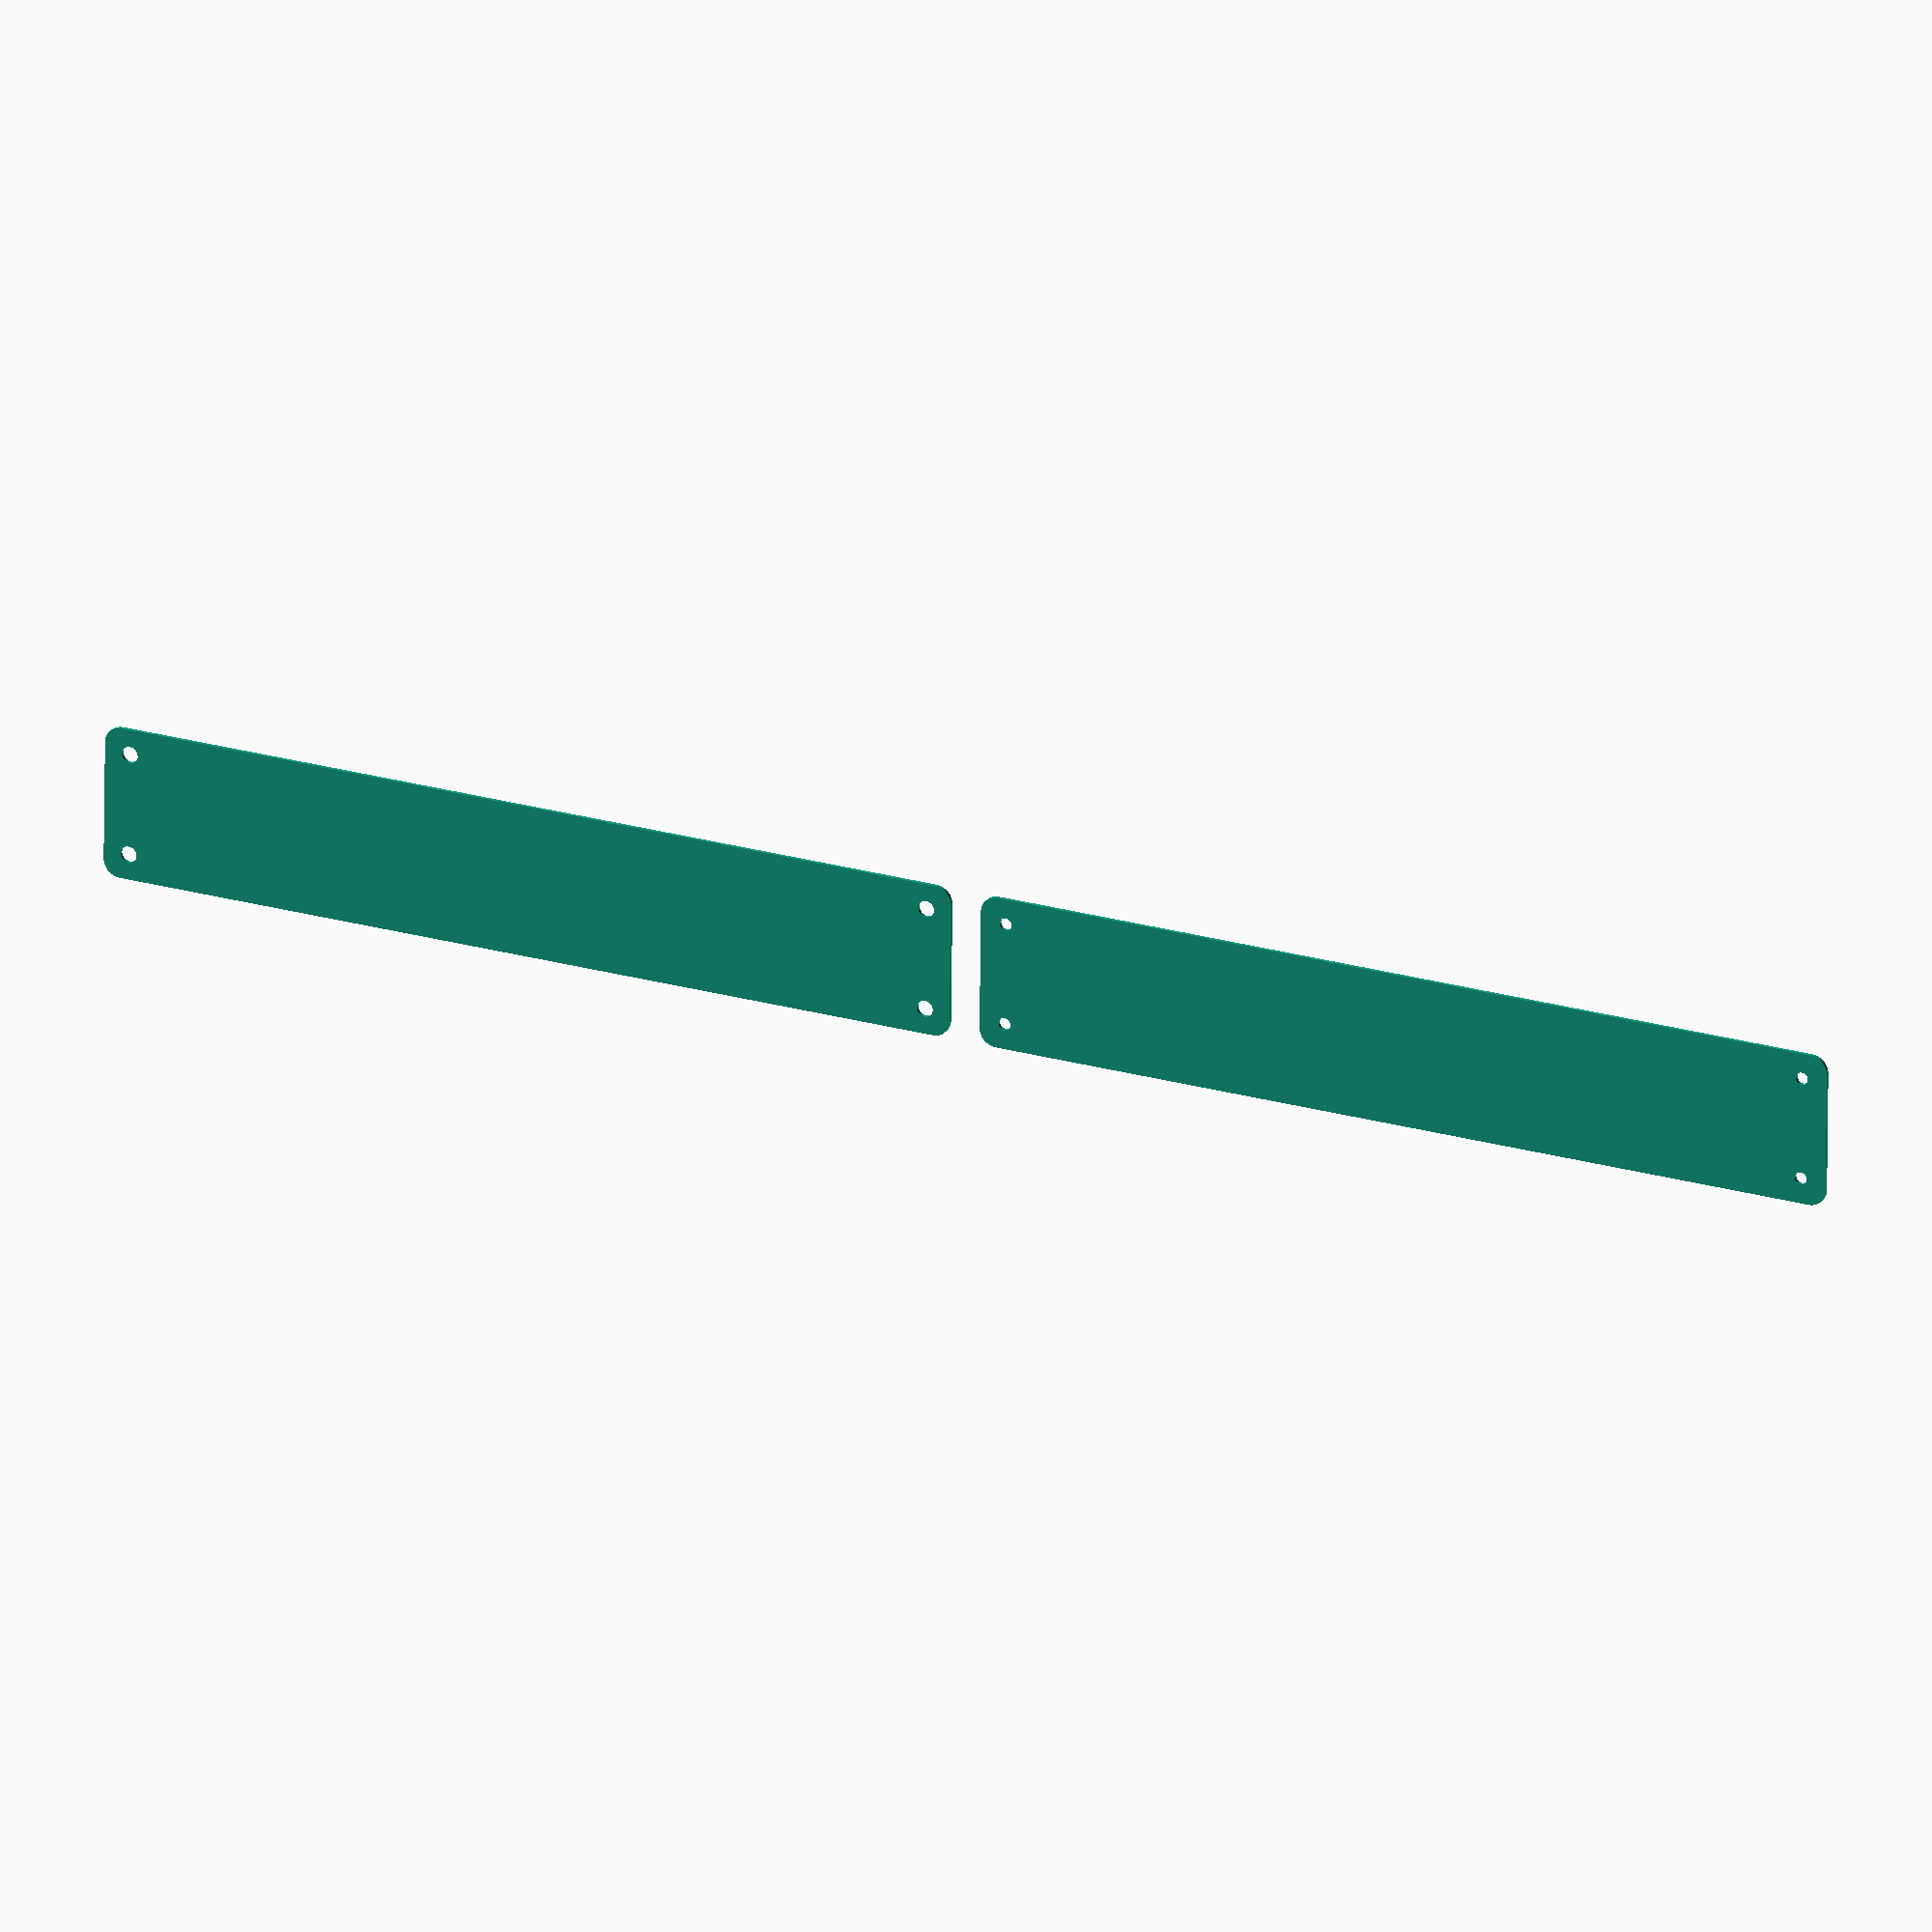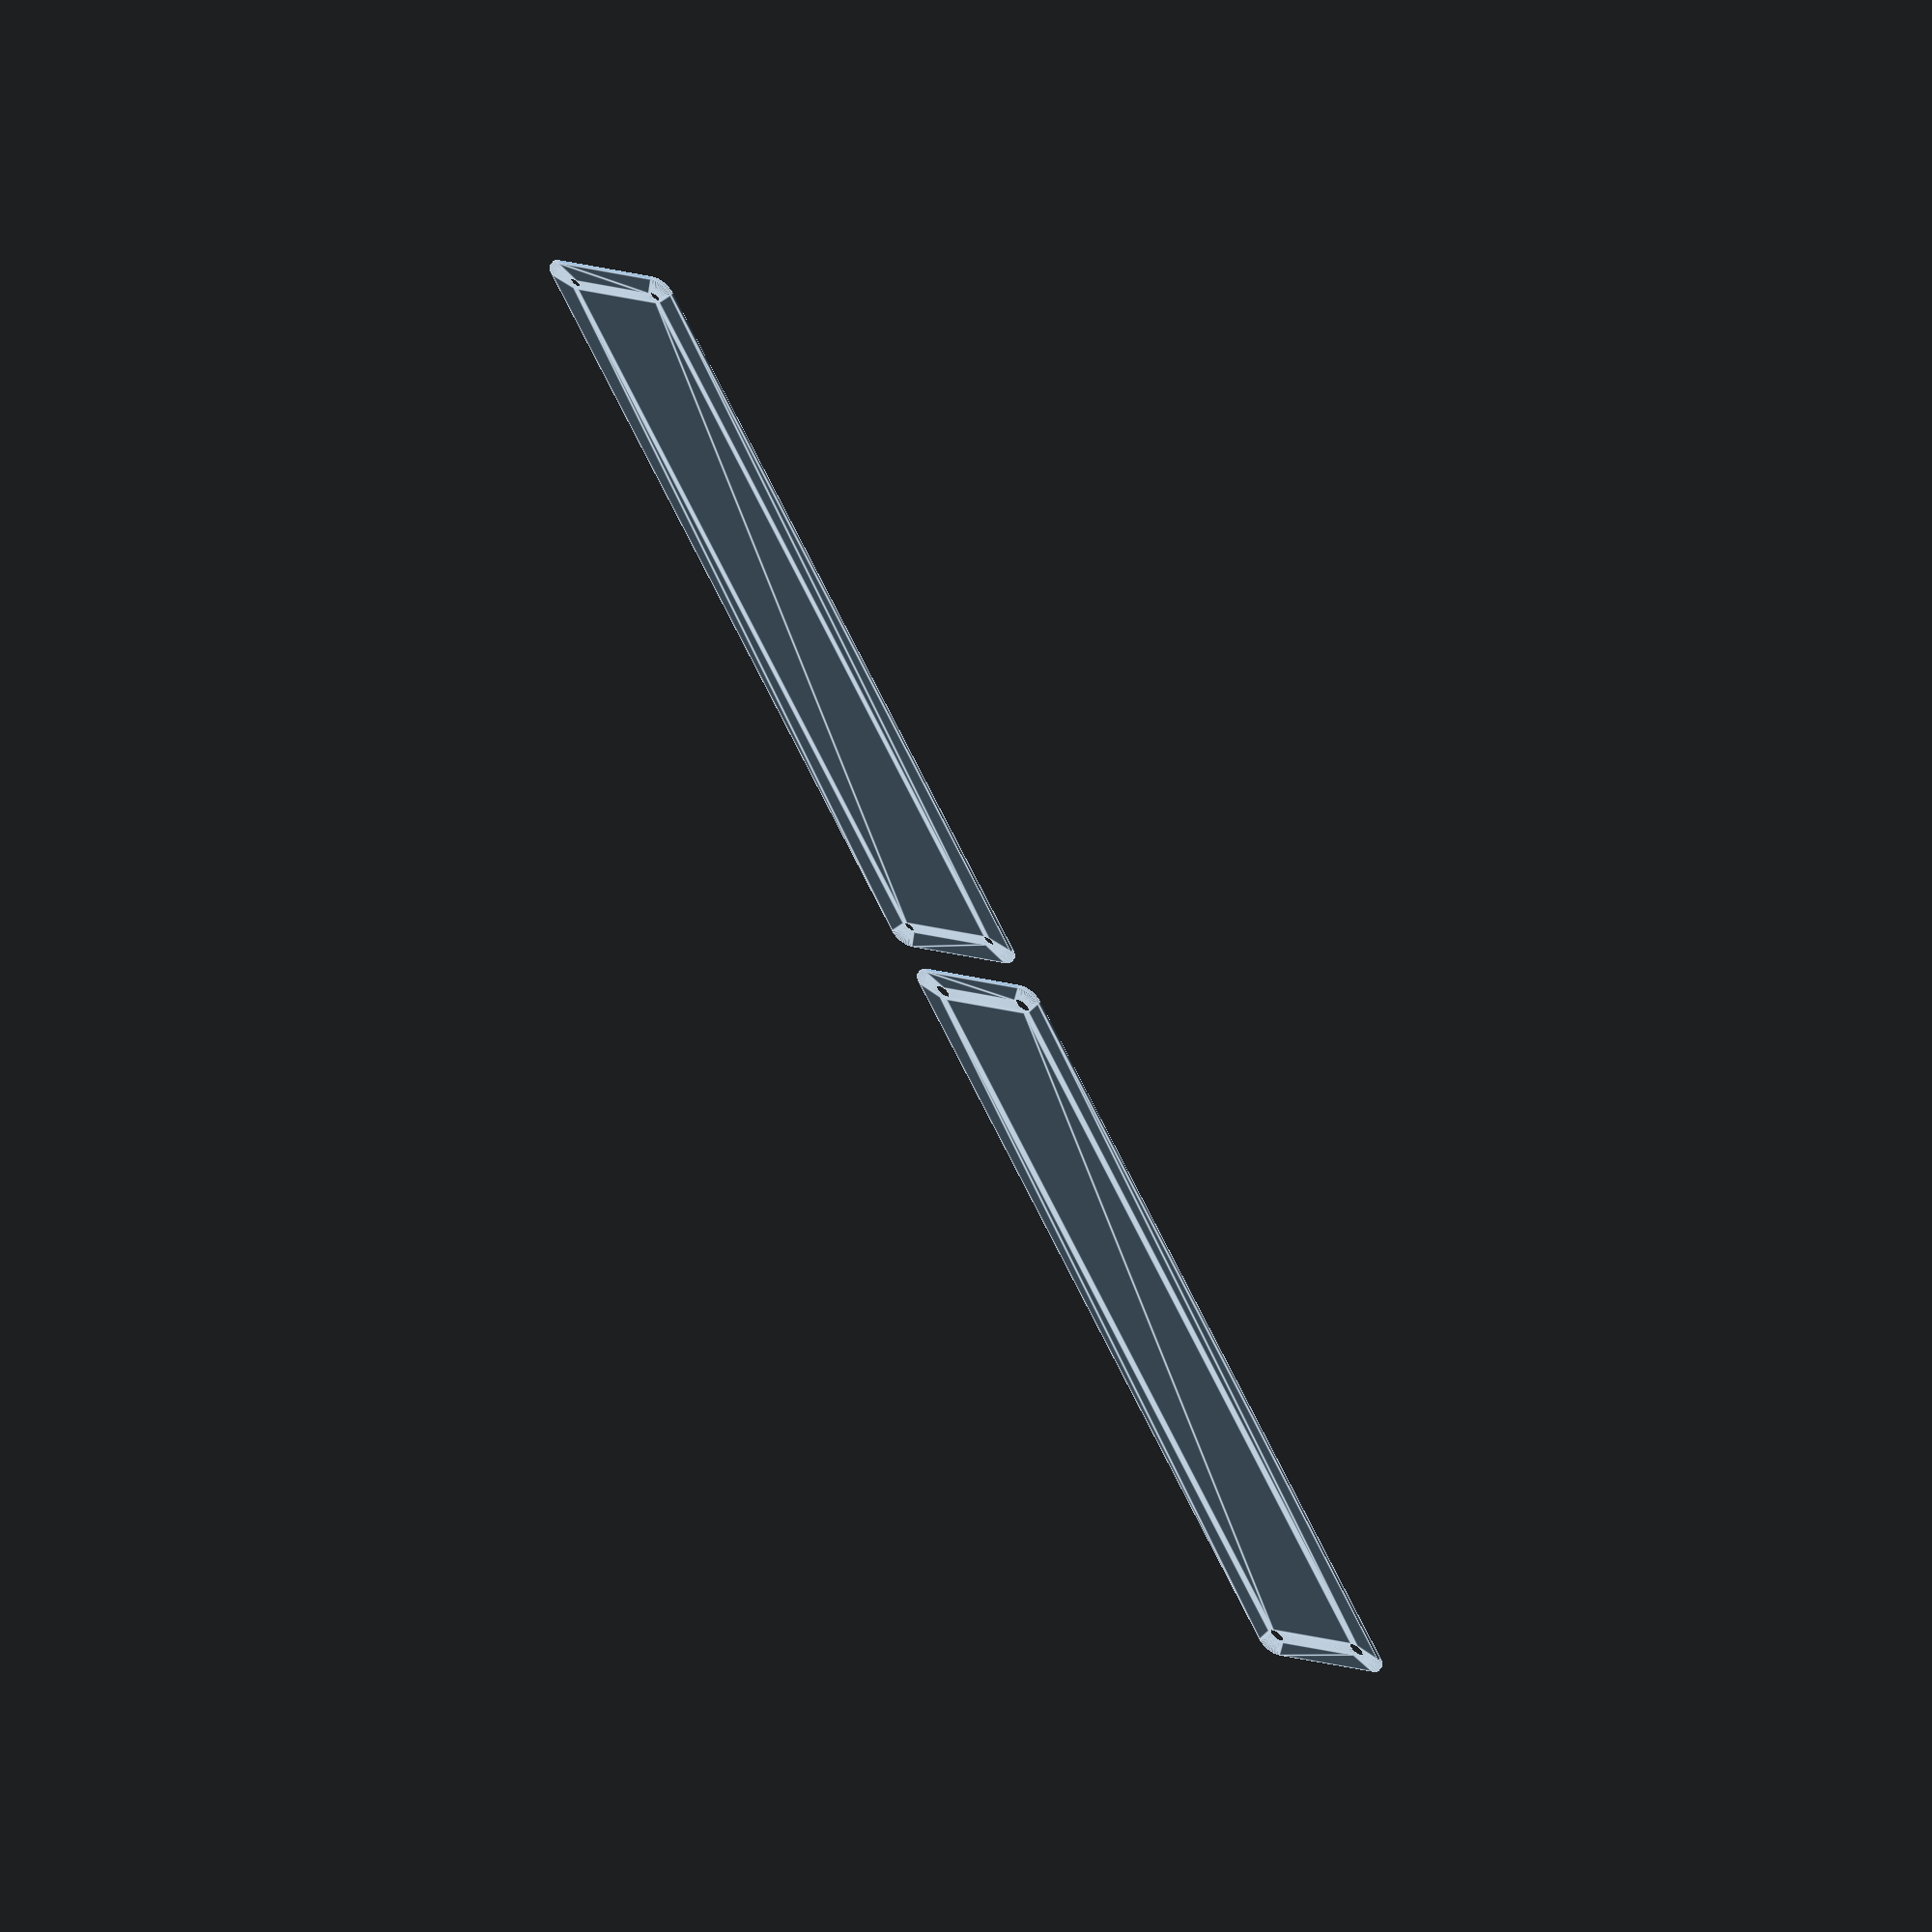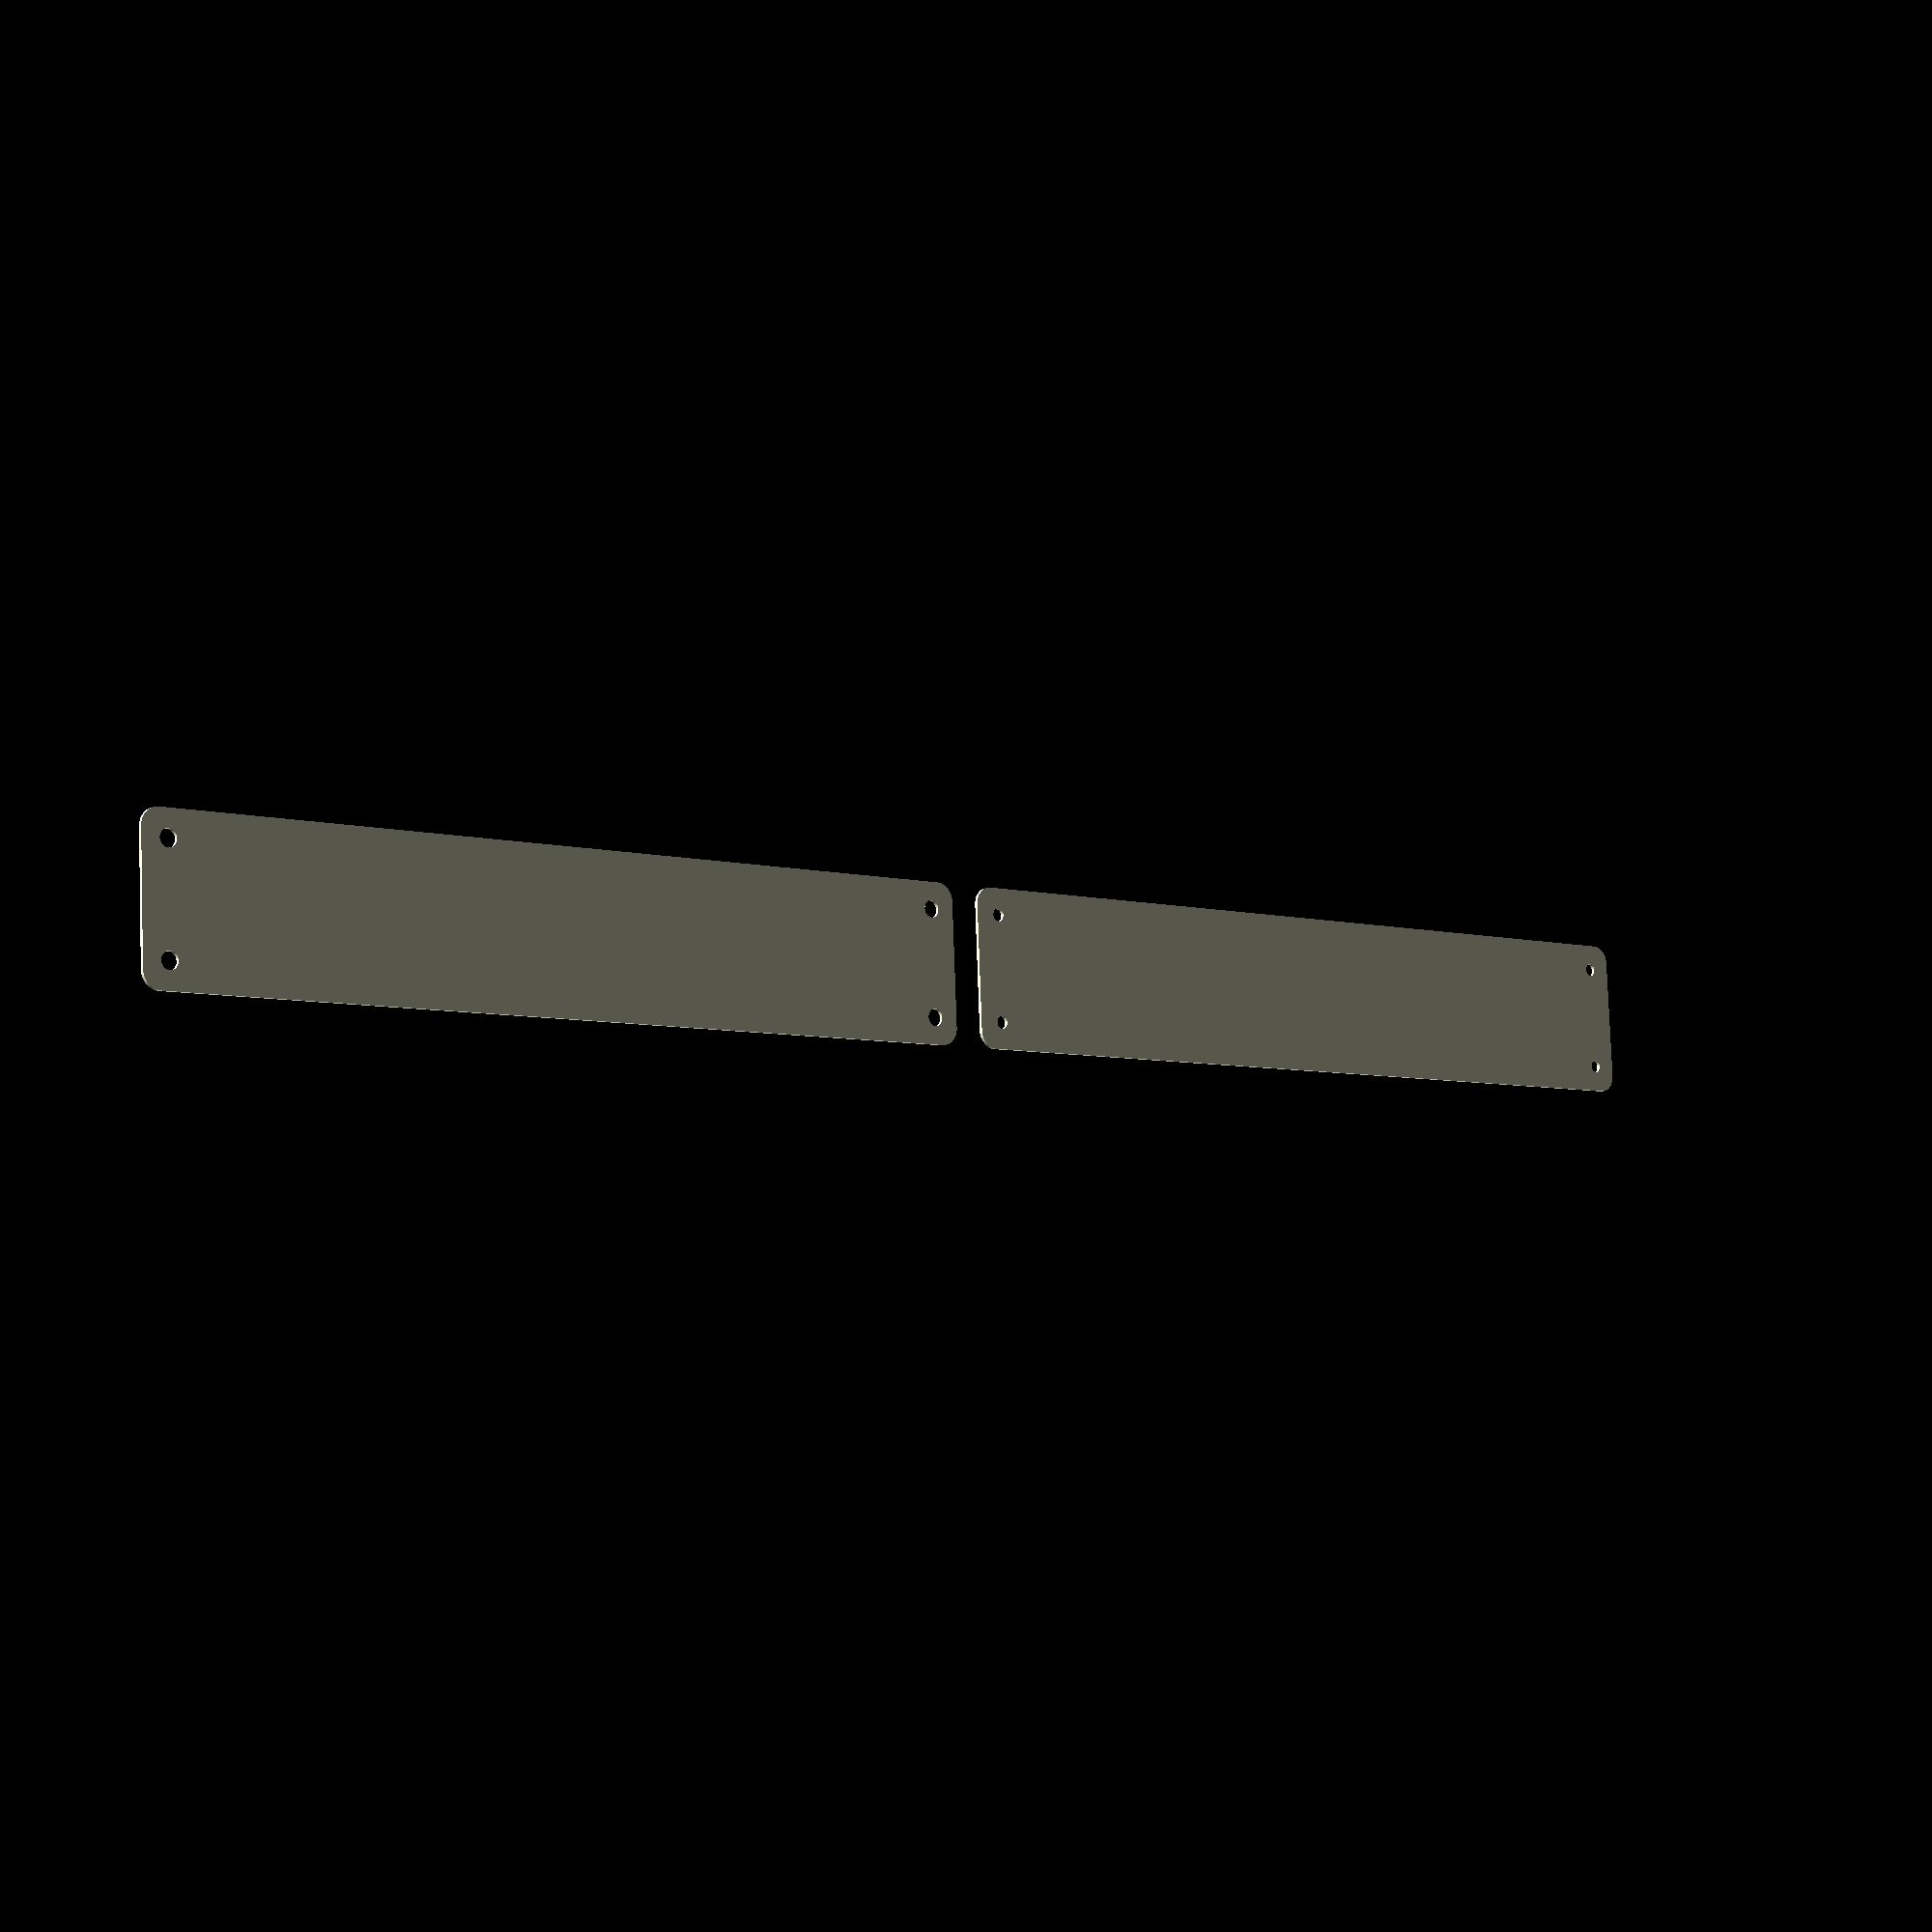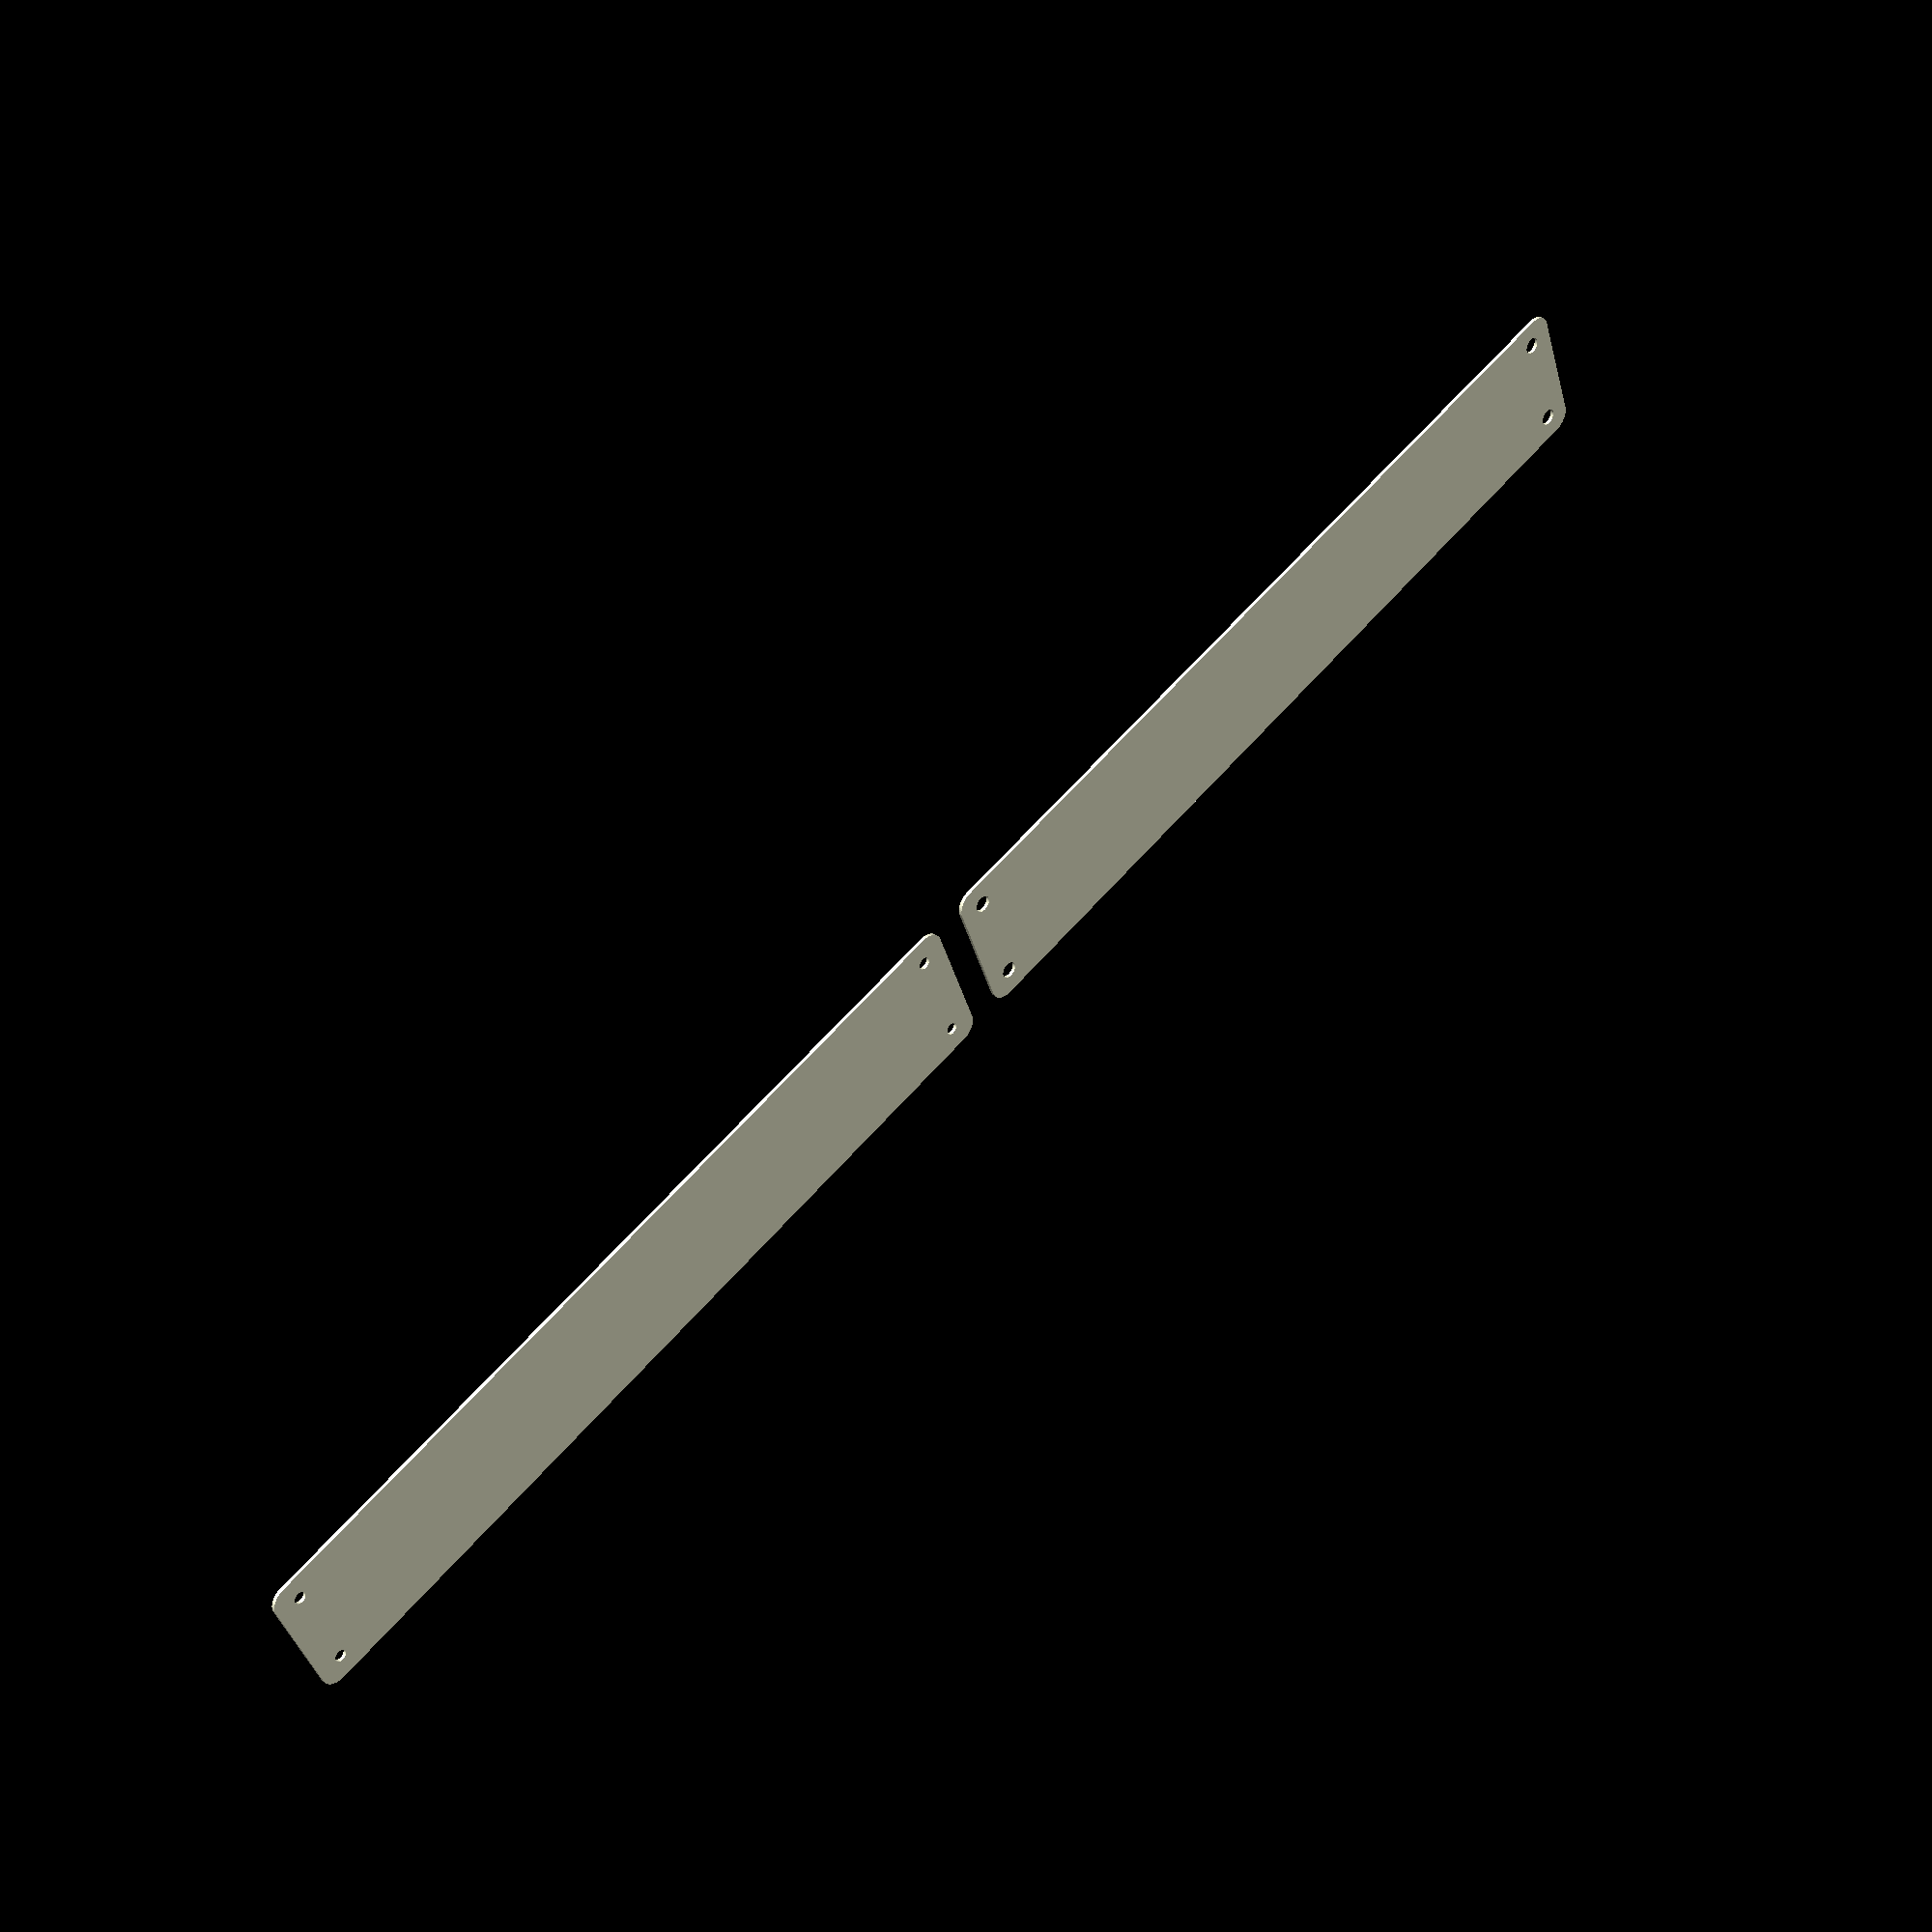
<openscad>
$fn = 50;


union() {
	translate(v = [0, 0, 0]) {
		projection() {
			intersection() {
				translate(v = [-500, -500, -3.0000000000]) {
					cube(size = [1000, 1000, 0.1000000000]);
				}
				difference() {
					union() {
						hull() {
							translate(v = [-17.5000000000, 122.5000000000, 0]) {
								cylinder(h = 9, r = 5);
							}
							translate(v = [17.5000000000, 122.5000000000, 0]) {
								cylinder(h = 9, r = 5);
							}
							translate(v = [-17.5000000000, -122.5000000000, 0]) {
								cylinder(h = 9, r = 5);
							}
							translate(v = [17.5000000000, -122.5000000000, 0]) {
								cylinder(h = 9, r = 5);
							}
						}
					}
					union() {
						translate(v = [-15.0000000000, -120.0000000000, 2]) {
							rotate(a = [0, 0, 0]) {
								difference() {
									union() {
										translate(v = [0, 0, -1.7000000000]) {
											cylinder(h = 1.7000000000, r1 = 1.5000000000, r2 = 2.4000000000);
										}
										cylinder(h = 50, r = 2.4000000000);
										translate(v = [0, 0, -6.0000000000]) {
											cylinder(h = 6, r = 1.5000000000);
										}
										translate(v = [0, 0, -6.0000000000]) {
											cylinder(h = 6, r = 1.8000000000);
										}
										translate(v = [0, 0, -6.0000000000]) {
											cylinder(h = 6, r = 1.5000000000);
										}
									}
									union();
								}
							}
						}
						translate(v = [15.0000000000, -120.0000000000, 2]) {
							rotate(a = [0, 0, 0]) {
								difference() {
									union() {
										translate(v = [0, 0, -1.7000000000]) {
											cylinder(h = 1.7000000000, r1 = 1.5000000000, r2 = 2.4000000000);
										}
										cylinder(h = 50, r = 2.4000000000);
										translate(v = [0, 0, -6.0000000000]) {
											cylinder(h = 6, r = 1.5000000000);
										}
										translate(v = [0, 0, -6.0000000000]) {
											cylinder(h = 6, r = 1.8000000000);
										}
										translate(v = [0, 0, -6.0000000000]) {
											cylinder(h = 6, r = 1.5000000000);
										}
									}
									union();
								}
							}
						}
						translate(v = [-15.0000000000, 120.0000000000, 2]) {
							rotate(a = [0, 0, 0]) {
								difference() {
									union() {
										translate(v = [0, 0, -1.7000000000]) {
											cylinder(h = 1.7000000000, r1 = 1.5000000000, r2 = 2.4000000000);
										}
										cylinder(h = 50, r = 2.4000000000);
										translate(v = [0, 0, -6.0000000000]) {
											cylinder(h = 6, r = 1.5000000000);
										}
										translate(v = [0, 0, -6.0000000000]) {
											cylinder(h = 6, r = 1.8000000000);
										}
										translate(v = [0, 0, -6.0000000000]) {
											cylinder(h = 6, r = 1.5000000000);
										}
									}
									union();
								}
							}
						}
						translate(v = [15.0000000000, 120.0000000000, 2]) {
							rotate(a = [0, 0, 0]) {
								difference() {
									union() {
										translate(v = [0, 0, -1.7000000000]) {
											cylinder(h = 1.7000000000, r1 = 1.5000000000, r2 = 2.4000000000);
										}
										cylinder(h = 50, r = 2.4000000000);
										translate(v = [0, 0, -6.0000000000]) {
											cylinder(h = 6, r = 1.5000000000);
										}
										translate(v = [0, 0, -6.0000000000]) {
											cylinder(h = 6, r = 1.8000000000);
										}
										translate(v = [0, 0, -6.0000000000]) {
											cylinder(h = 6, r = 1.5000000000);
										}
									}
									union();
								}
							}
						}
						translate(v = [0, 0, 3]) {
							hull() {
								union() {
									translate(v = [-17.0000000000, 122.0000000000, 4]) {
										cylinder(h = 21, r = 4);
									}
									translate(v = [-17.0000000000, 122.0000000000, 4]) {
										sphere(r = 4);
									}
									translate(v = [-17.0000000000, 122.0000000000, 25]) {
										sphere(r = 4);
									}
								}
								union() {
									translate(v = [17.0000000000, 122.0000000000, 4]) {
										cylinder(h = 21, r = 4);
									}
									translate(v = [17.0000000000, 122.0000000000, 4]) {
										sphere(r = 4);
									}
									translate(v = [17.0000000000, 122.0000000000, 25]) {
										sphere(r = 4);
									}
								}
								union() {
									translate(v = [-17.0000000000, -122.0000000000, 4]) {
										cylinder(h = 21, r = 4);
									}
									translate(v = [-17.0000000000, -122.0000000000, 4]) {
										sphere(r = 4);
									}
									translate(v = [-17.0000000000, -122.0000000000, 25]) {
										sphere(r = 4);
									}
								}
								union() {
									translate(v = [17.0000000000, -122.0000000000, 4]) {
										cylinder(h = 21, r = 4);
									}
									translate(v = [17.0000000000, -122.0000000000, 4]) {
										sphere(r = 4);
									}
									translate(v = [17.0000000000, -122.0000000000, 25]) {
										sphere(r = 4);
									}
								}
							}
						}
					}
				}
			}
		}
	}
	translate(v = [0, 264, 0]) {
		projection() {
			intersection() {
				translate(v = [-500, -500, 0.0000000000]) {
					cube(size = [1000, 1000, 0.1000000000]);
				}
				difference() {
					union() {
						hull() {
							translate(v = [-17.5000000000, 122.5000000000, 0]) {
								cylinder(h = 9, r = 5);
							}
							translate(v = [17.5000000000, 122.5000000000, 0]) {
								cylinder(h = 9, r = 5);
							}
							translate(v = [-17.5000000000, -122.5000000000, 0]) {
								cylinder(h = 9, r = 5);
							}
							translate(v = [17.5000000000, -122.5000000000, 0]) {
								cylinder(h = 9, r = 5);
							}
						}
					}
					union() {
						translate(v = [-15.0000000000, -120.0000000000, 2]) {
							rotate(a = [0, 0, 0]) {
								difference() {
									union() {
										translate(v = [0, 0, -1.7000000000]) {
											cylinder(h = 1.7000000000, r1 = 1.5000000000, r2 = 2.4000000000);
										}
										cylinder(h = 50, r = 2.4000000000);
										translate(v = [0, 0, -6.0000000000]) {
											cylinder(h = 6, r = 1.5000000000);
										}
										translate(v = [0, 0, -6.0000000000]) {
											cylinder(h = 6, r = 1.8000000000);
										}
										translate(v = [0, 0, -6.0000000000]) {
											cylinder(h = 6, r = 1.5000000000);
										}
									}
									union();
								}
							}
						}
						translate(v = [15.0000000000, -120.0000000000, 2]) {
							rotate(a = [0, 0, 0]) {
								difference() {
									union() {
										translate(v = [0, 0, -1.7000000000]) {
											cylinder(h = 1.7000000000, r1 = 1.5000000000, r2 = 2.4000000000);
										}
										cylinder(h = 50, r = 2.4000000000);
										translate(v = [0, 0, -6.0000000000]) {
											cylinder(h = 6, r = 1.5000000000);
										}
										translate(v = [0, 0, -6.0000000000]) {
											cylinder(h = 6, r = 1.8000000000);
										}
										translate(v = [0, 0, -6.0000000000]) {
											cylinder(h = 6, r = 1.5000000000);
										}
									}
									union();
								}
							}
						}
						translate(v = [-15.0000000000, 120.0000000000, 2]) {
							rotate(a = [0, 0, 0]) {
								difference() {
									union() {
										translate(v = [0, 0, -1.7000000000]) {
											cylinder(h = 1.7000000000, r1 = 1.5000000000, r2 = 2.4000000000);
										}
										cylinder(h = 50, r = 2.4000000000);
										translate(v = [0, 0, -6.0000000000]) {
											cylinder(h = 6, r = 1.5000000000);
										}
										translate(v = [0, 0, -6.0000000000]) {
											cylinder(h = 6, r = 1.8000000000);
										}
										translate(v = [0, 0, -6.0000000000]) {
											cylinder(h = 6, r = 1.5000000000);
										}
									}
									union();
								}
							}
						}
						translate(v = [15.0000000000, 120.0000000000, 2]) {
							rotate(a = [0, 0, 0]) {
								difference() {
									union() {
										translate(v = [0, 0, -1.7000000000]) {
											cylinder(h = 1.7000000000, r1 = 1.5000000000, r2 = 2.4000000000);
										}
										cylinder(h = 50, r = 2.4000000000);
										translate(v = [0, 0, -6.0000000000]) {
											cylinder(h = 6, r = 1.5000000000);
										}
										translate(v = [0, 0, -6.0000000000]) {
											cylinder(h = 6, r = 1.8000000000);
										}
										translate(v = [0, 0, -6.0000000000]) {
											cylinder(h = 6, r = 1.5000000000);
										}
									}
									union();
								}
							}
						}
						translate(v = [0, 0, 3]) {
							hull() {
								union() {
									translate(v = [-17.0000000000, 122.0000000000, 4]) {
										cylinder(h = 21, r = 4);
									}
									translate(v = [-17.0000000000, 122.0000000000, 4]) {
										sphere(r = 4);
									}
									translate(v = [-17.0000000000, 122.0000000000, 25]) {
										sphere(r = 4);
									}
								}
								union() {
									translate(v = [17.0000000000, 122.0000000000, 4]) {
										cylinder(h = 21, r = 4);
									}
									translate(v = [17.0000000000, 122.0000000000, 4]) {
										sphere(r = 4);
									}
									translate(v = [17.0000000000, 122.0000000000, 25]) {
										sphere(r = 4);
									}
								}
								union() {
									translate(v = [-17.0000000000, -122.0000000000, 4]) {
										cylinder(h = 21, r = 4);
									}
									translate(v = [-17.0000000000, -122.0000000000, 4]) {
										sphere(r = 4);
									}
									translate(v = [-17.0000000000, -122.0000000000, 25]) {
										sphere(r = 4);
									}
								}
								union() {
									translate(v = [17.0000000000, -122.0000000000, 4]) {
										cylinder(h = 21, r = 4);
									}
									translate(v = [17.0000000000, -122.0000000000, 4]) {
										sphere(r = 4);
									}
									translate(v = [17.0000000000, -122.0000000000, 25]) {
										sphere(r = 4);
									}
								}
							}
						}
					}
				}
			}
		}
	}
	translate(v = [0, 528, 0]) {
		projection() {
			intersection() {
				translate(v = [-500, -500, 3.0000000000]) {
					cube(size = [1000, 1000, 0.1000000000]);
				}
				difference() {
					union() {
						hull() {
							translate(v = [-17.5000000000, 122.5000000000, 0]) {
								cylinder(h = 9, r = 5);
							}
							translate(v = [17.5000000000, 122.5000000000, 0]) {
								cylinder(h = 9, r = 5);
							}
							translate(v = [-17.5000000000, -122.5000000000, 0]) {
								cylinder(h = 9, r = 5);
							}
							translate(v = [17.5000000000, -122.5000000000, 0]) {
								cylinder(h = 9, r = 5);
							}
						}
					}
					union() {
						translate(v = [-15.0000000000, -120.0000000000, 2]) {
							rotate(a = [0, 0, 0]) {
								difference() {
									union() {
										translate(v = [0, 0, -1.7000000000]) {
											cylinder(h = 1.7000000000, r1 = 1.5000000000, r2 = 2.4000000000);
										}
										cylinder(h = 50, r = 2.4000000000);
										translate(v = [0, 0, -6.0000000000]) {
											cylinder(h = 6, r = 1.5000000000);
										}
										translate(v = [0, 0, -6.0000000000]) {
											cylinder(h = 6, r = 1.8000000000);
										}
										translate(v = [0, 0, -6.0000000000]) {
											cylinder(h = 6, r = 1.5000000000);
										}
									}
									union();
								}
							}
						}
						translate(v = [15.0000000000, -120.0000000000, 2]) {
							rotate(a = [0, 0, 0]) {
								difference() {
									union() {
										translate(v = [0, 0, -1.7000000000]) {
											cylinder(h = 1.7000000000, r1 = 1.5000000000, r2 = 2.4000000000);
										}
										cylinder(h = 50, r = 2.4000000000);
										translate(v = [0, 0, -6.0000000000]) {
											cylinder(h = 6, r = 1.5000000000);
										}
										translate(v = [0, 0, -6.0000000000]) {
											cylinder(h = 6, r = 1.8000000000);
										}
										translate(v = [0, 0, -6.0000000000]) {
											cylinder(h = 6, r = 1.5000000000);
										}
									}
									union();
								}
							}
						}
						translate(v = [-15.0000000000, 120.0000000000, 2]) {
							rotate(a = [0, 0, 0]) {
								difference() {
									union() {
										translate(v = [0, 0, -1.7000000000]) {
											cylinder(h = 1.7000000000, r1 = 1.5000000000, r2 = 2.4000000000);
										}
										cylinder(h = 50, r = 2.4000000000);
										translate(v = [0, 0, -6.0000000000]) {
											cylinder(h = 6, r = 1.5000000000);
										}
										translate(v = [0, 0, -6.0000000000]) {
											cylinder(h = 6, r = 1.8000000000);
										}
										translate(v = [0, 0, -6.0000000000]) {
											cylinder(h = 6, r = 1.5000000000);
										}
									}
									union();
								}
							}
						}
						translate(v = [15.0000000000, 120.0000000000, 2]) {
							rotate(a = [0, 0, 0]) {
								difference() {
									union() {
										translate(v = [0, 0, -1.7000000000]) {
											cylinder(h = 1.7000000000, r1 = 1.5000000000, r2 = 2.4000000000);
										}
										cylinder(h = 50, r = 2.4000000000);
										translate(v = [0, 0, -6.0000000000]) {
											cylinder(h = 6, r = 1.5000000000);
										}
										translate(v = [0, 0, -6.0000000000]) {
											cylinder(h = 6, r = 1.8000000000);
										}
										translate(v = [0, 0, -6.0000000000]) {
											cylinder(h = 6, r = 1.5000000000);
										}
									}
									union();
								}
							}
						}
						translate(v = [0, 0, 3]) {
							hull() {
								union() {
									translate(v = [-17.0000000000, 122.0000000000, 4]) {
										cylinder(h = 21, r = 4);
									}
									translate(v = [-17.0000000000, 122.0000000000, 4]) {
										sphere(r = 4);
									}
									translate(v = [-17.0000000000, 122.0000000000, 25]) {
										sphere(r = 4);
									}
								}
								union() {
									translate(v = [17.0000000000, 122.0000000000, 4]) {
										cylinder(h = 21, r = 4);
									}
									translate(v = [17.0000000000, 122.0000000000, 4]) {
										sphere(r = 4);
									}
									translate(v = [17.0000000000, 122.0000000000, 25]) {
										sphere(r = 4);
									}
								}
								union() {
									translate(v = [-17.0000000000, -122.0000000000, 4]) {
										cylinder(h = 21, r = 4);
									}
									translate(v = [-17.0000000000, -122.0000000000, 4]) {
										sphere(r = 4);
									}
									translate(v = [-17.0000000000, -122.0000000000, 25]) {
										sphere(r = 4);
									}
								}
								union() {
									translate(v = [17.0000000000, -122.0000000000, 4]) {
										cylinder(h = 21, r = 4);
									}
									translate(v = [17.0000000000, -122.0000000000, 4]) {
										sphere(r = 4);
									}
									translate(v = [17.0000000000, -122.0000000000, 25]) {
										sphere(r = 4);
									}
								}
							}
						}
					}
				}
			}
		}
	}
}
</openscad>
<views>
elev=156.2 azim=90.7 roll=155.8 proj=o view=wireframe
elev=126.4 azim=27.7 roll=325.4 proj=o view=edges
elev=189.9 azim=87.3 roll=220.0 proj=p view=solid
elev=143.1 azim=110.4 roll=45.0 proj=p view=wireframe
</views>
